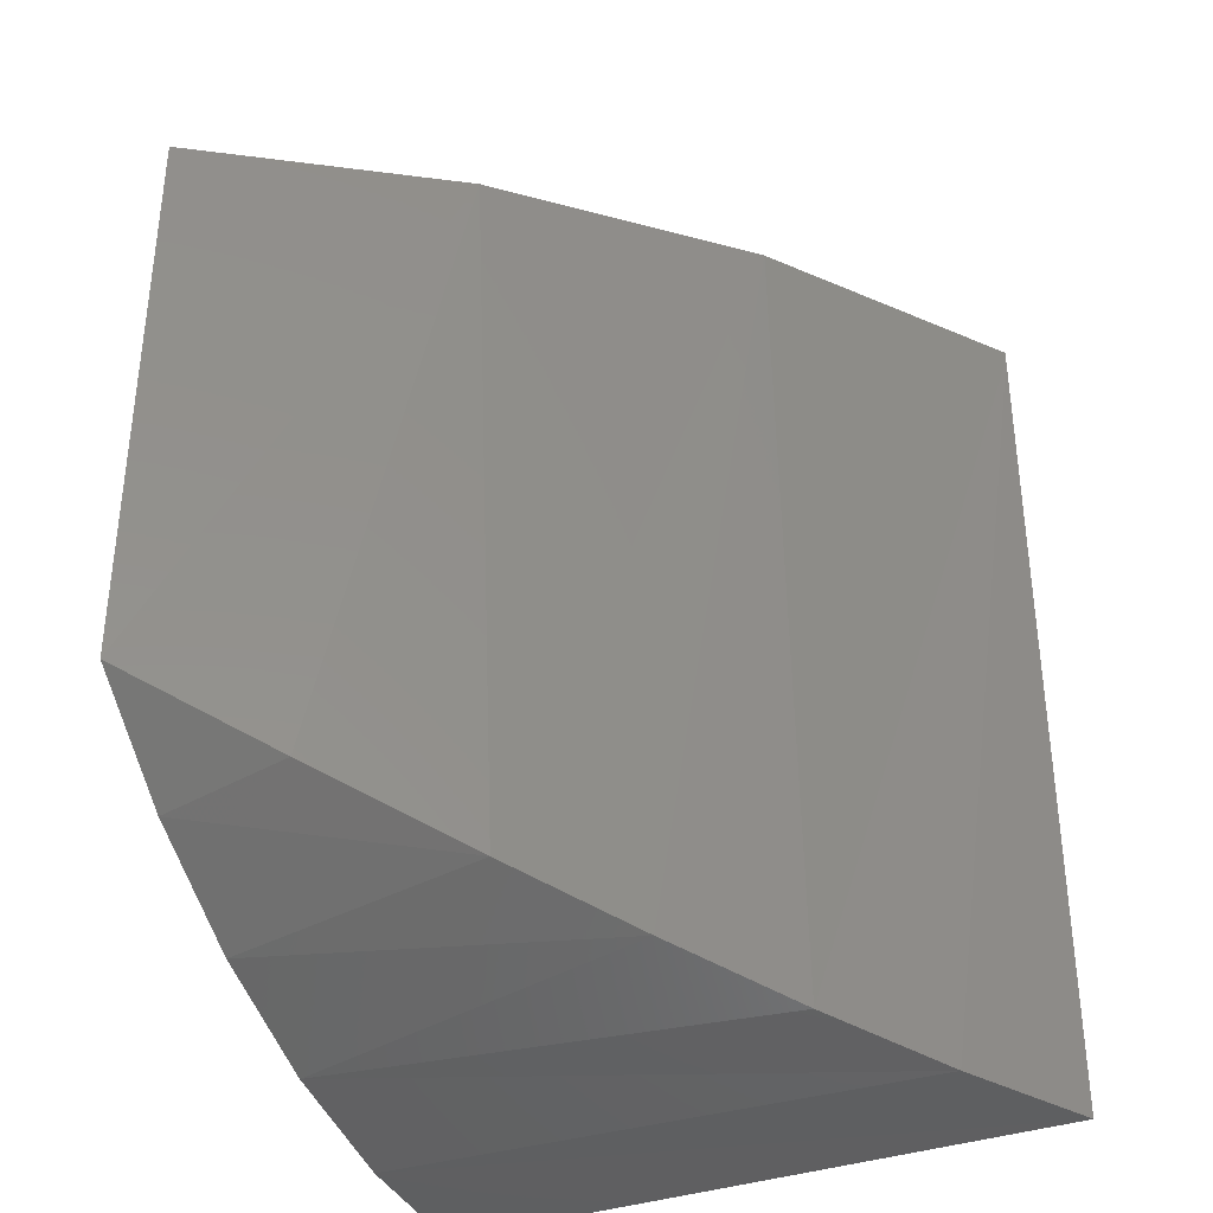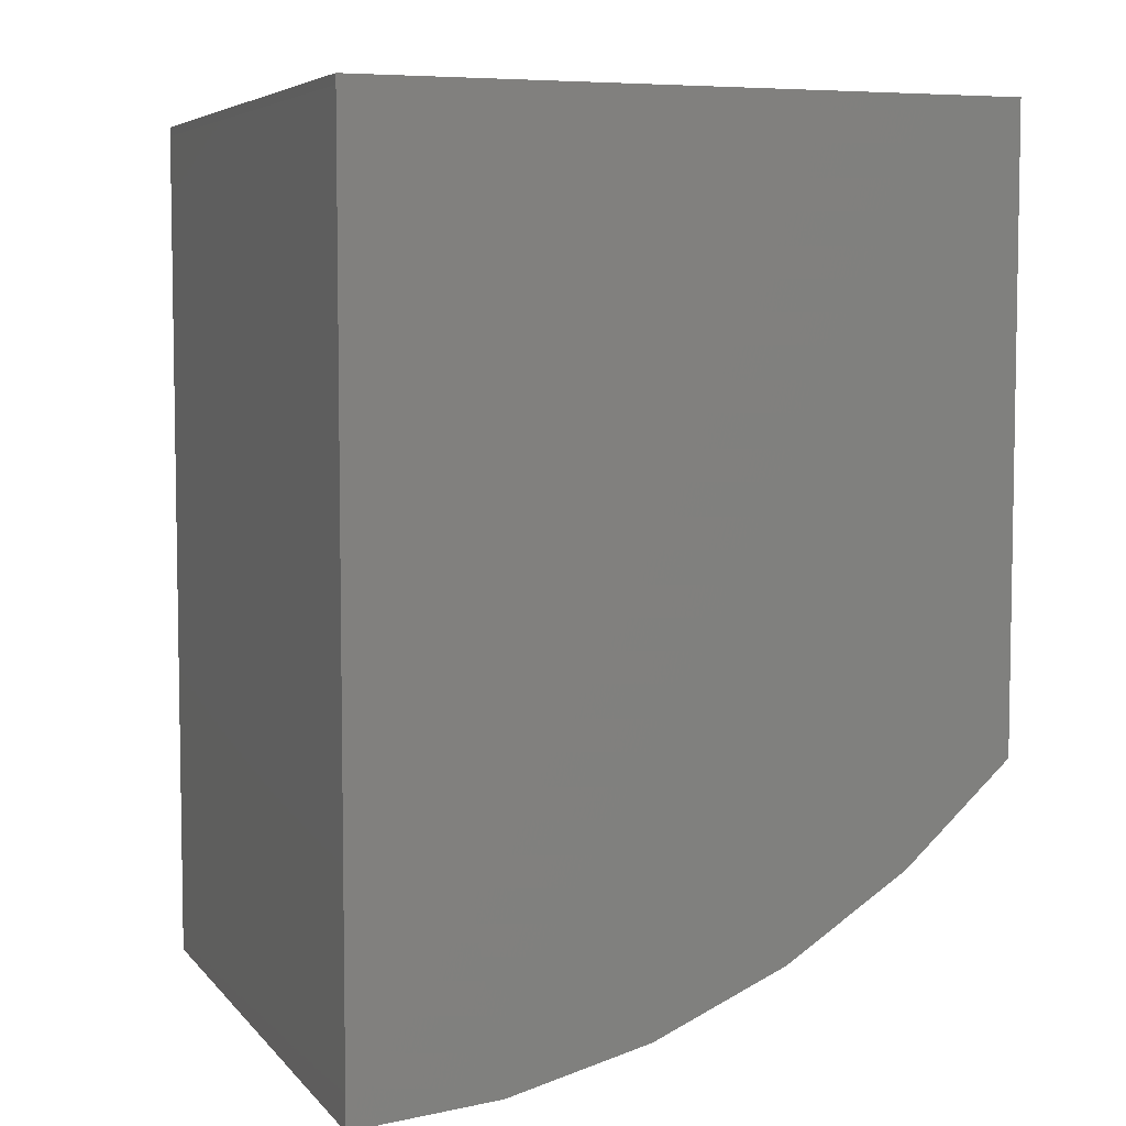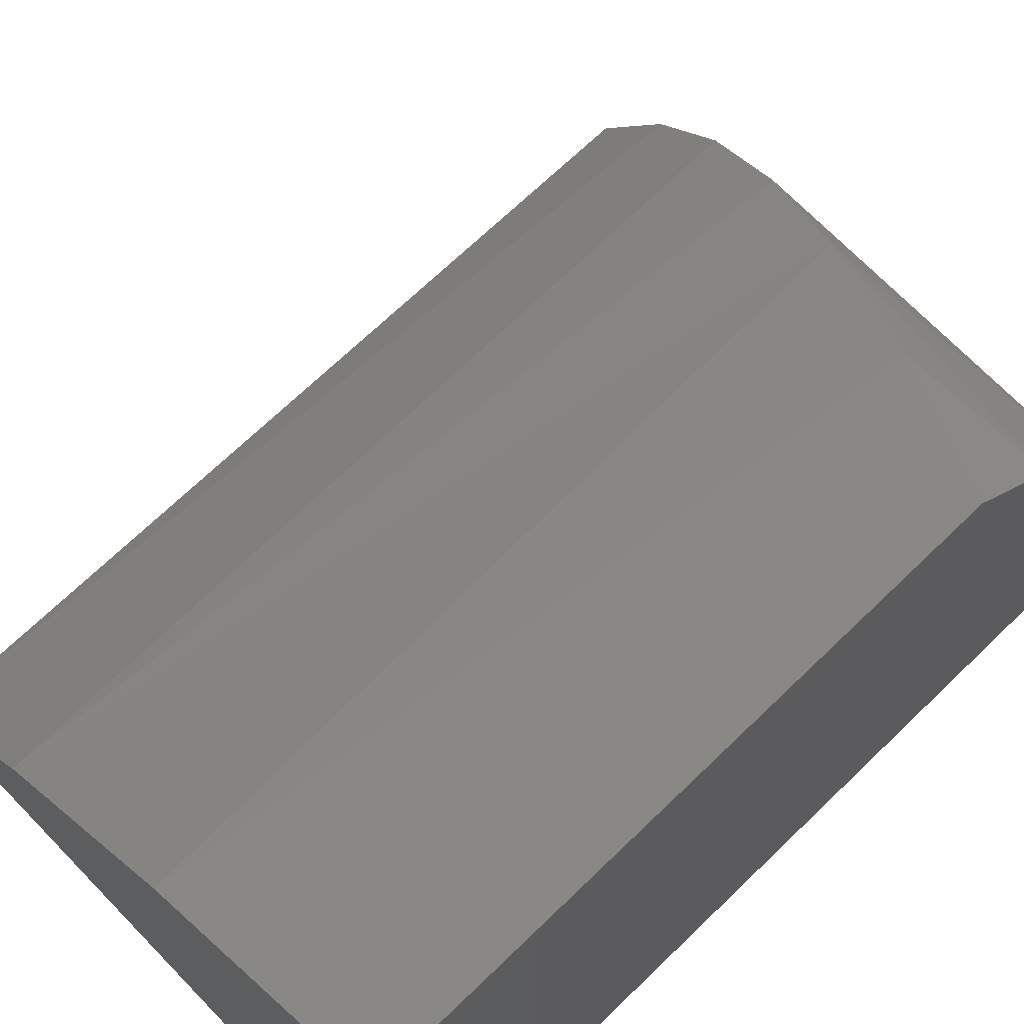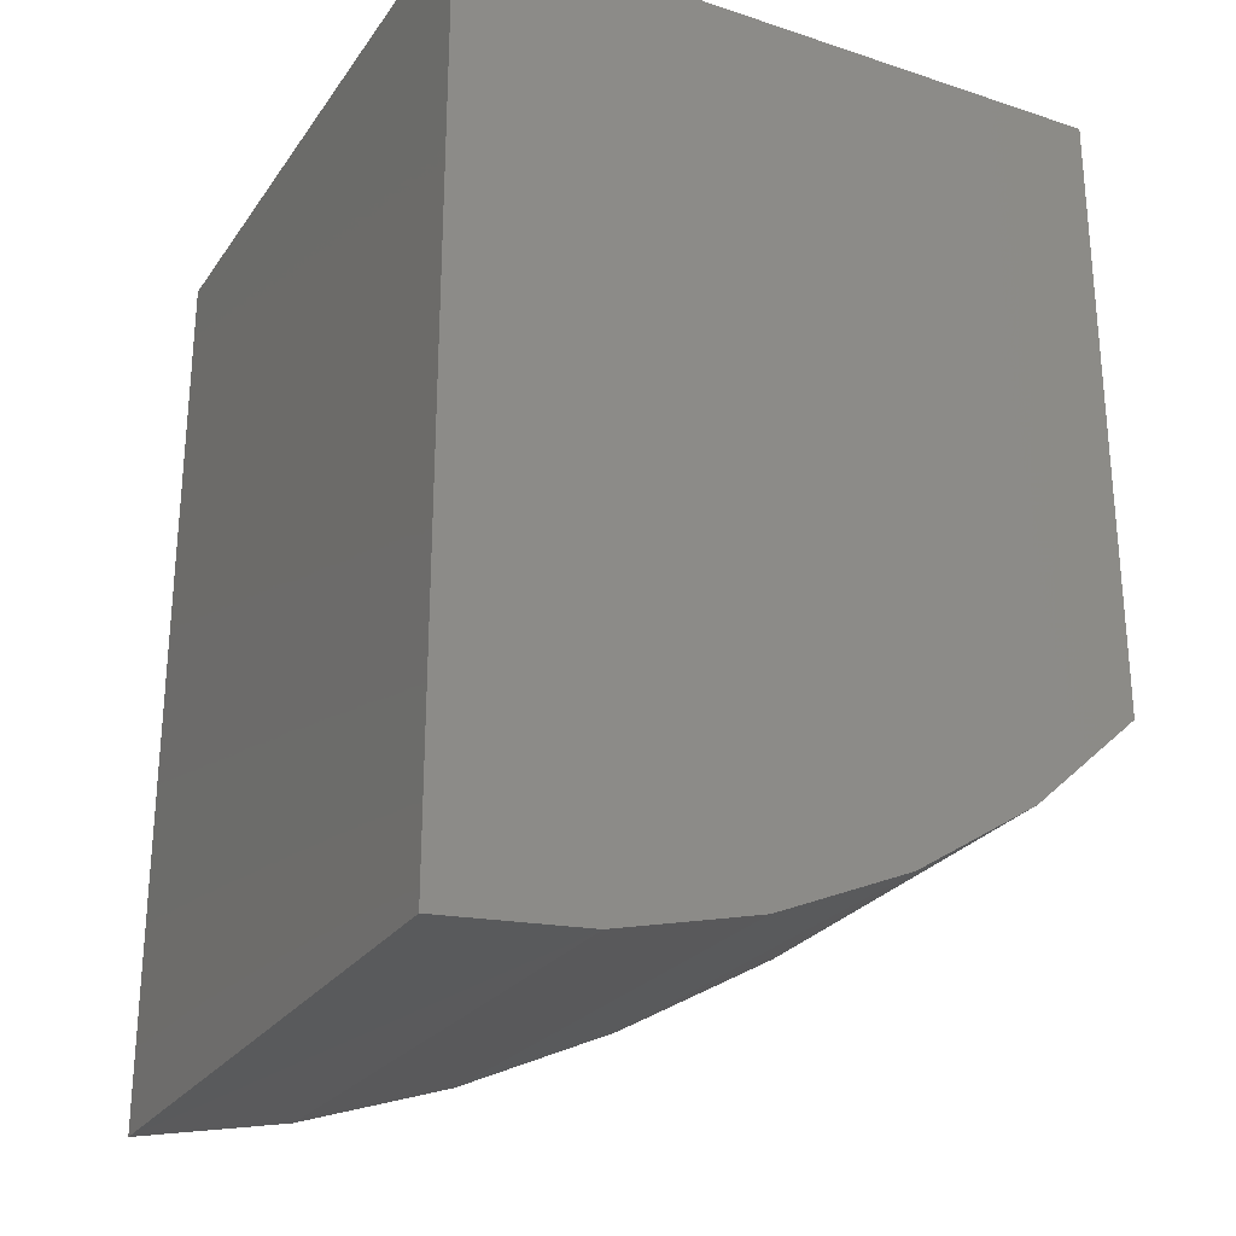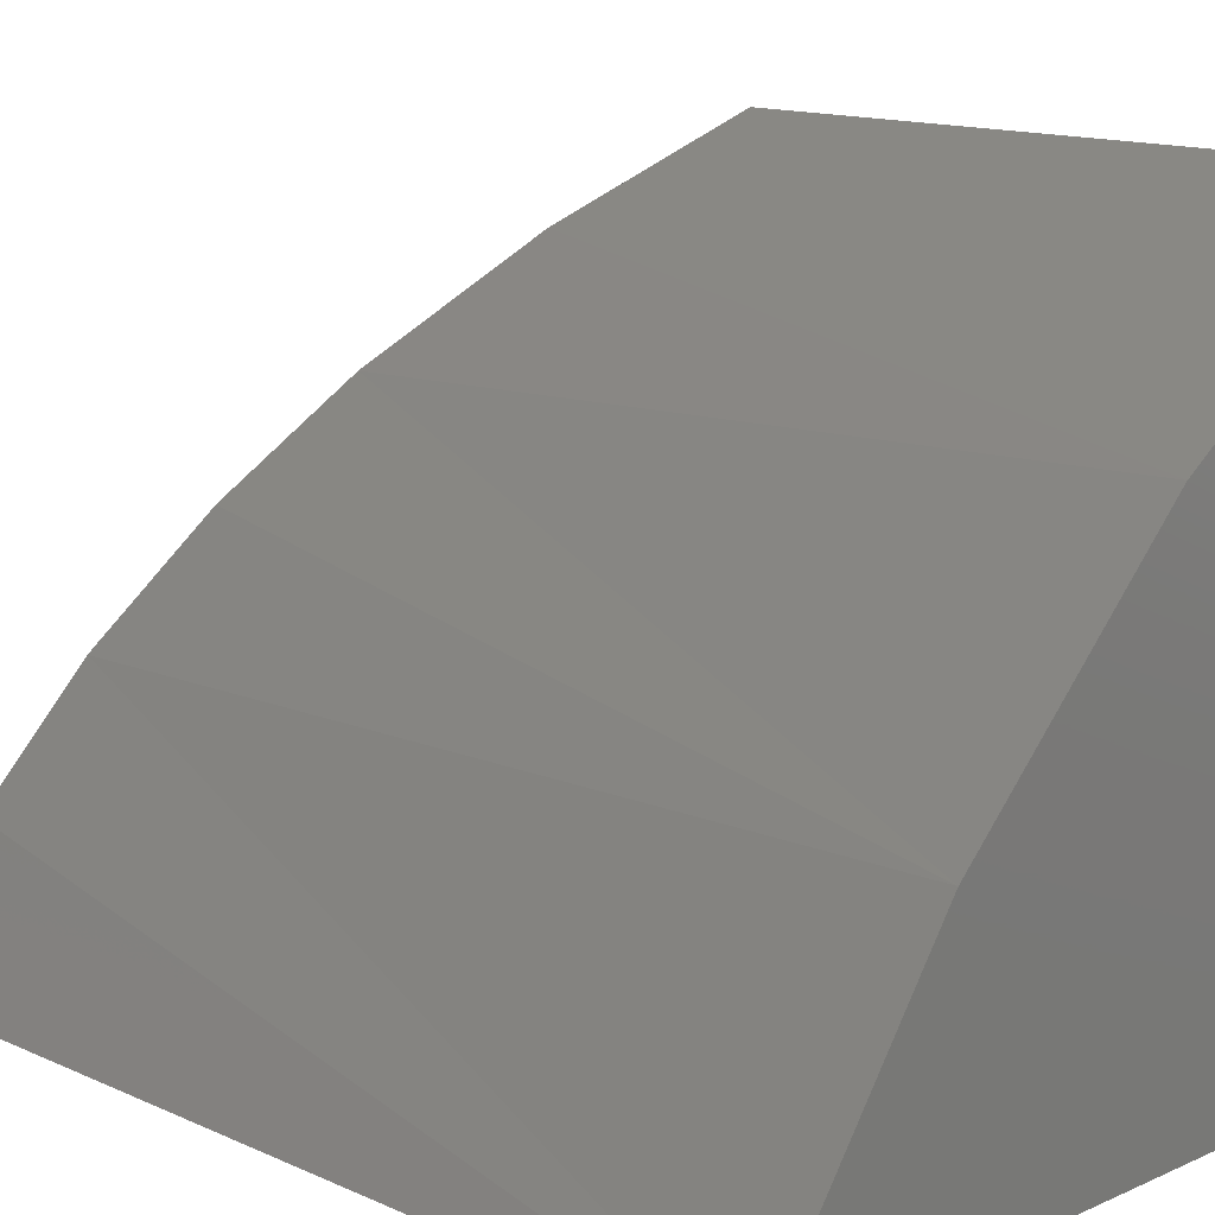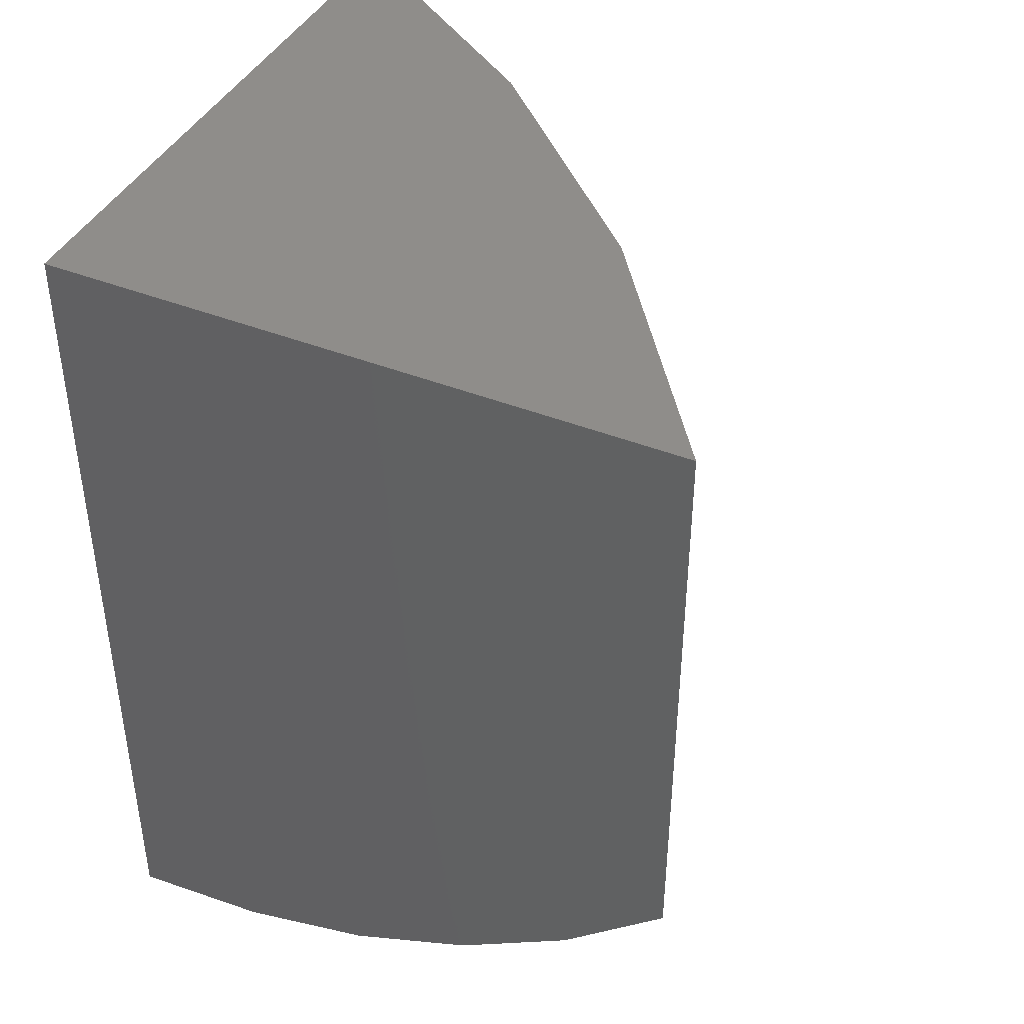
<metadata>
{"format":"stl","ext":"stl","renderer":"f3d","projection":"perspective","resolution":1024,"background":"white","views":[{"elev":-35.5,"azim":25.3,"up":"+Y"},{"elev":5.9,"azim":-111.0,"up":"+Y"},{"elev":69.0,"azim":-134.1,"up":"+Z"},{"elev":-26.4,"azim":-117.3,"up":"+Y"},{"elev":13.6,"azim":135.1,"up":"+Z"},{"elev":42.1,"azim":-64.5,"up":"+Y"}]}
</metadata>
<code>
# stl→obj: 19 verts, 34 faces
v 0.375 0.1195 0.6495
v 0.375 0.07808 0.604
v 0.4347 0.0837 0.6112
v 0.375 0.04462 0.5524
v 0.375 0.02006 0.496
v 0.5365 0.03091 0.5241
v 0.4921 0.05228 0.566
v 0.375 0 0.375
v 0.6495 0 0.375
v 0.375 0.005048 0.4363
v 0.6159 0.003771 0.428
v 0.5783 0.0143 0.4776
v 0.375 0.375 0.375
v 0.375 0.3789 0.375
v 0.375 0.3789 0.6495
v 0.6495 0.375 0.375
v 0.6495 0.3789 0.375
v 0.5746 0.3789 0.4821
v 0.4821 0.3789 0.5745
f 1 2 3
f 4 5 6
f 3 2 7
f 7 2 4
f 7 4 6
f 8 9 10
f 10 9 11
f 10 11 5
f 5 11 12
f 5 12 6
f 13 10 14
f 13 8 10
f 15 14 10
f 15 10 5
f 15 5 4
f 15 4 2
f 15 2 1
f 8 13 9
f 9 13 16
f 14 17 13
f 13 17 16
f 16 17 18
f 16 18 12
f 16 12 11
f 16 11 9
f 15 1 19
f 19 1 3
f 19 3 7
f 19 7 18
f 18 7 6
f 18 6 12
f 17 14 18
f 18 14 15
f 18 15 19

</code>
